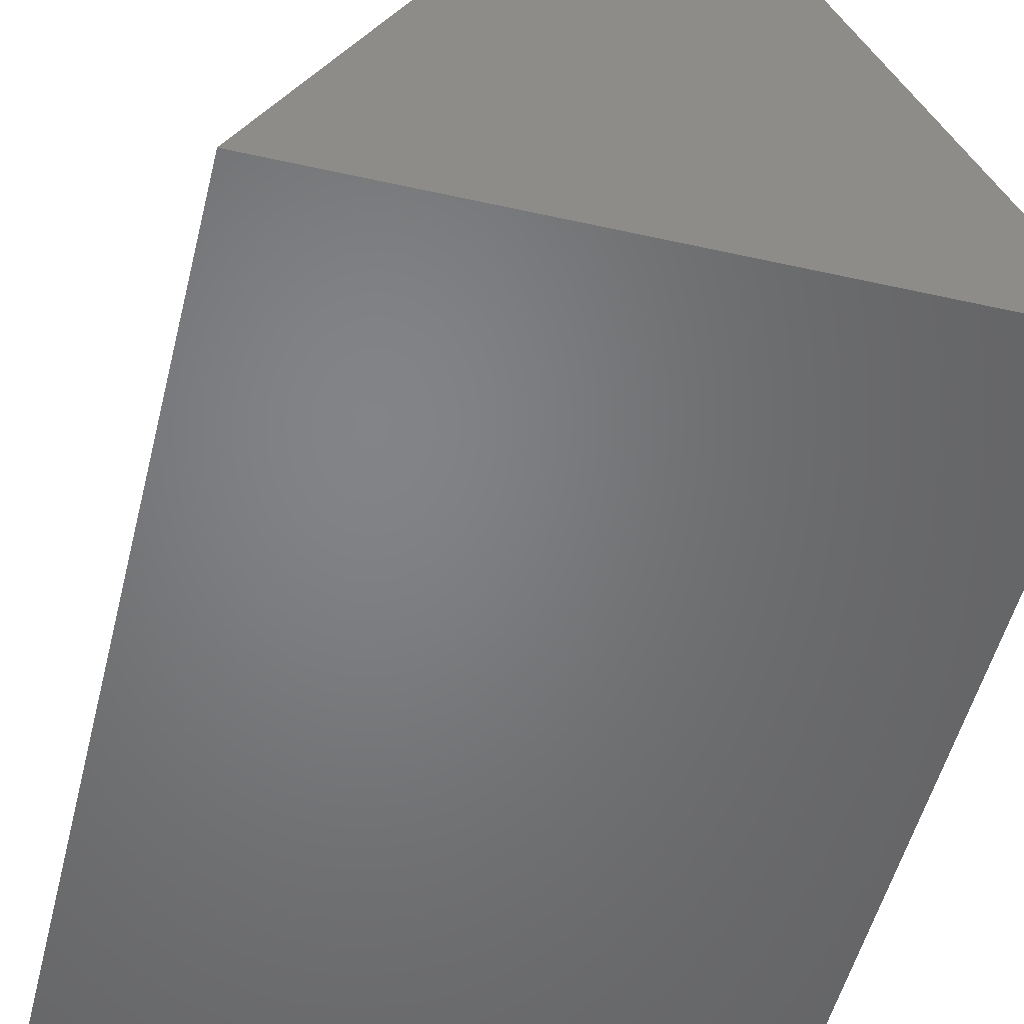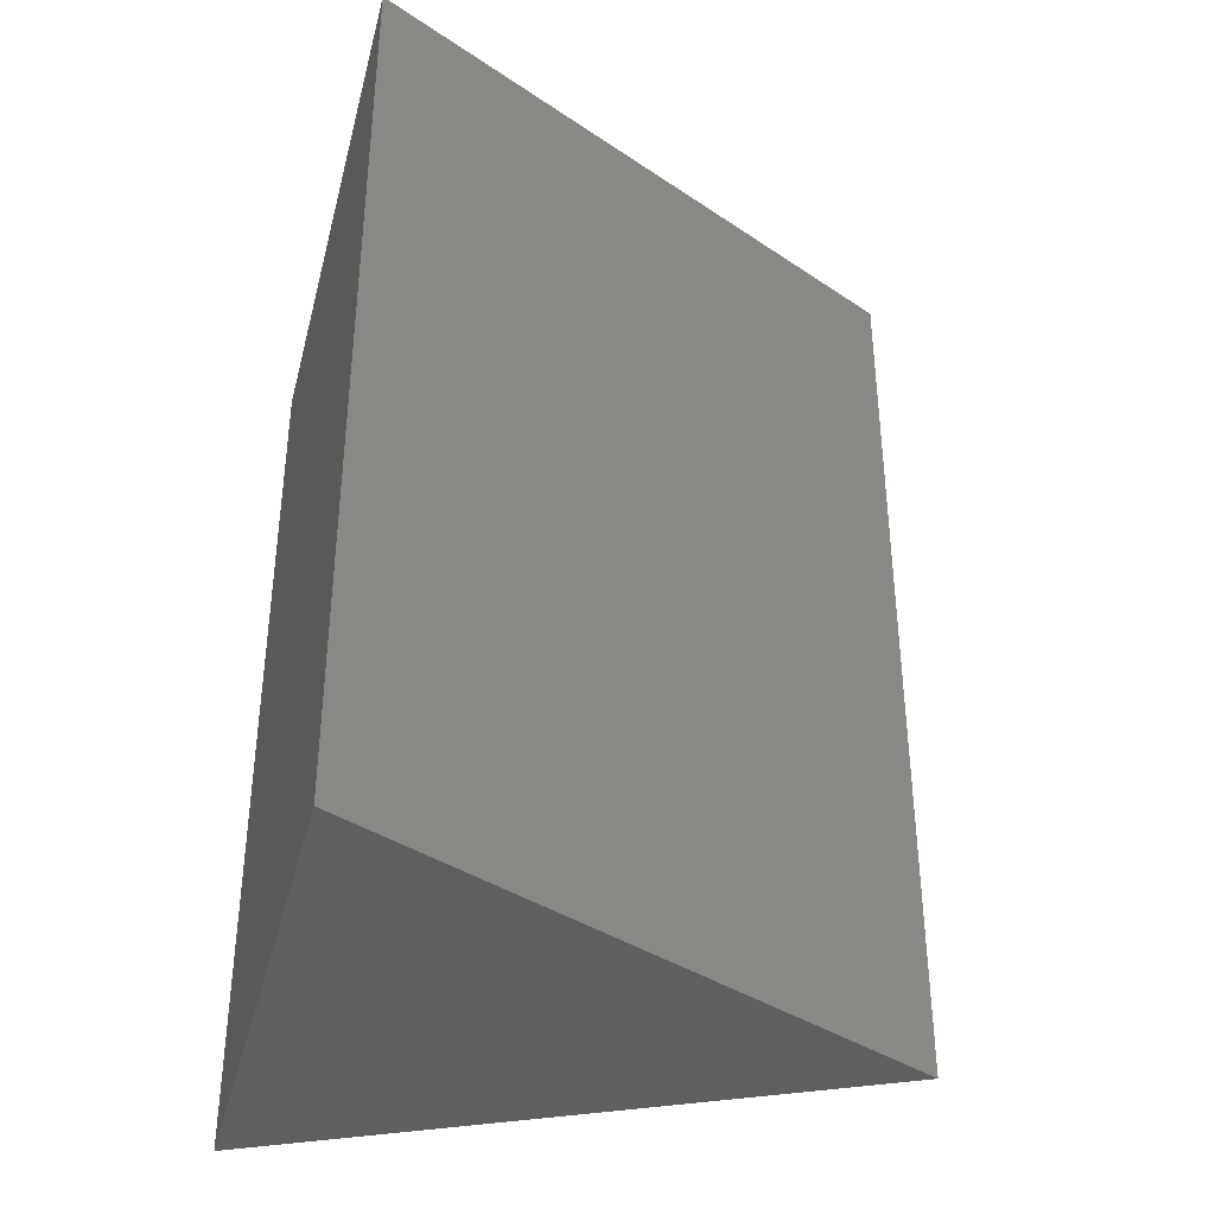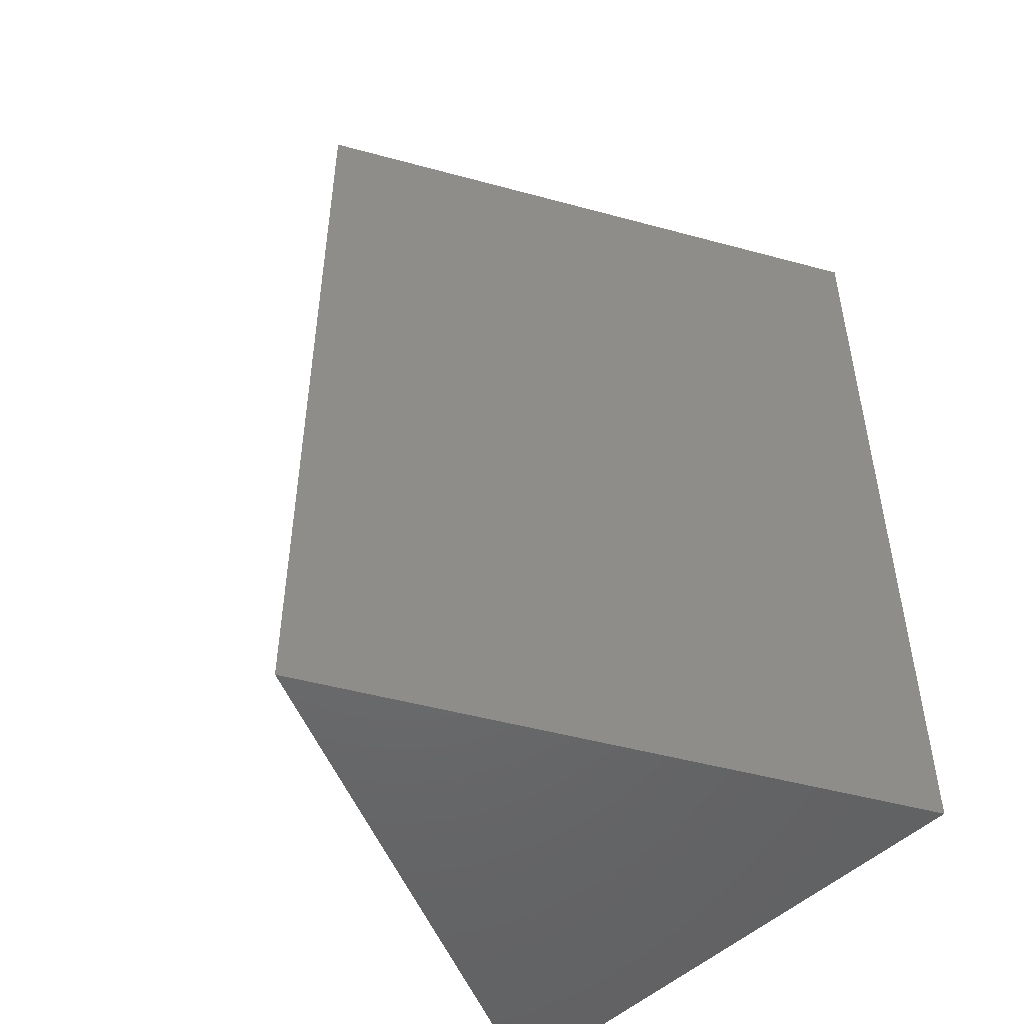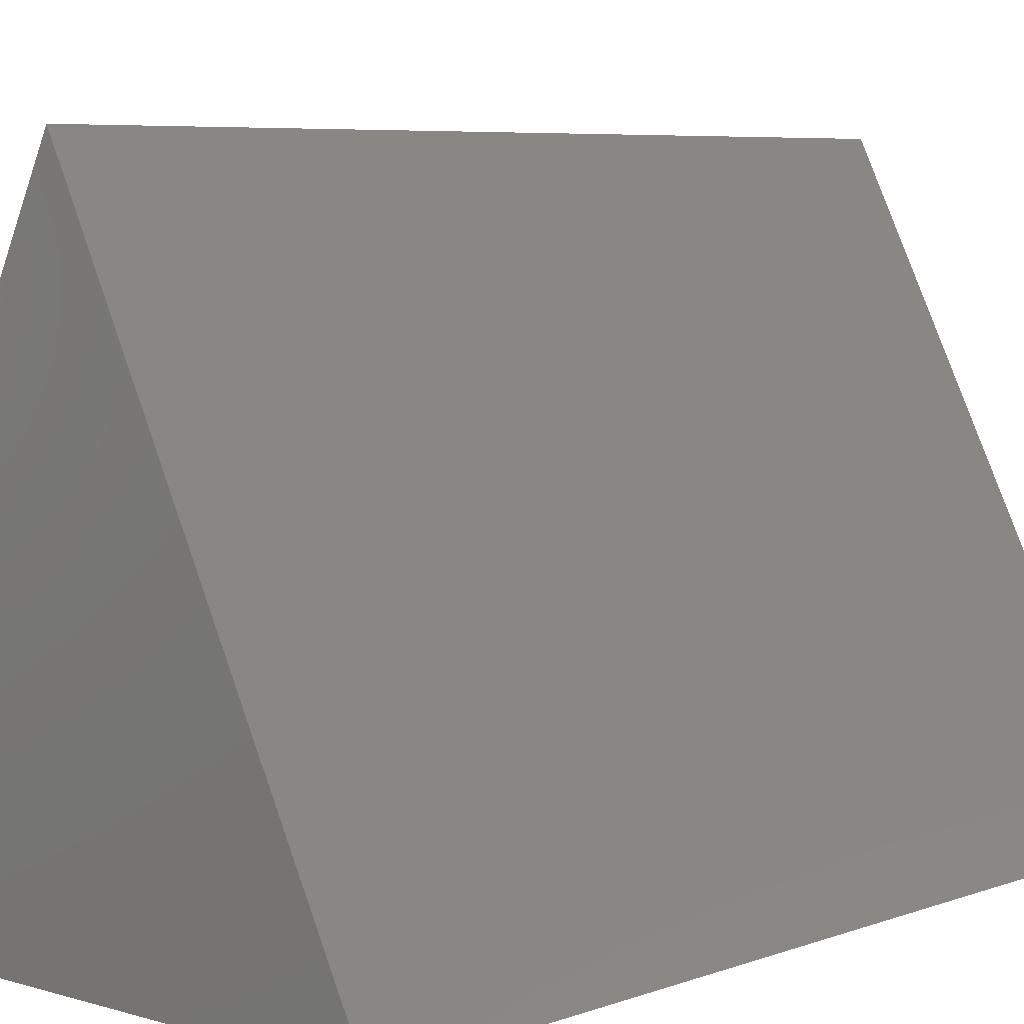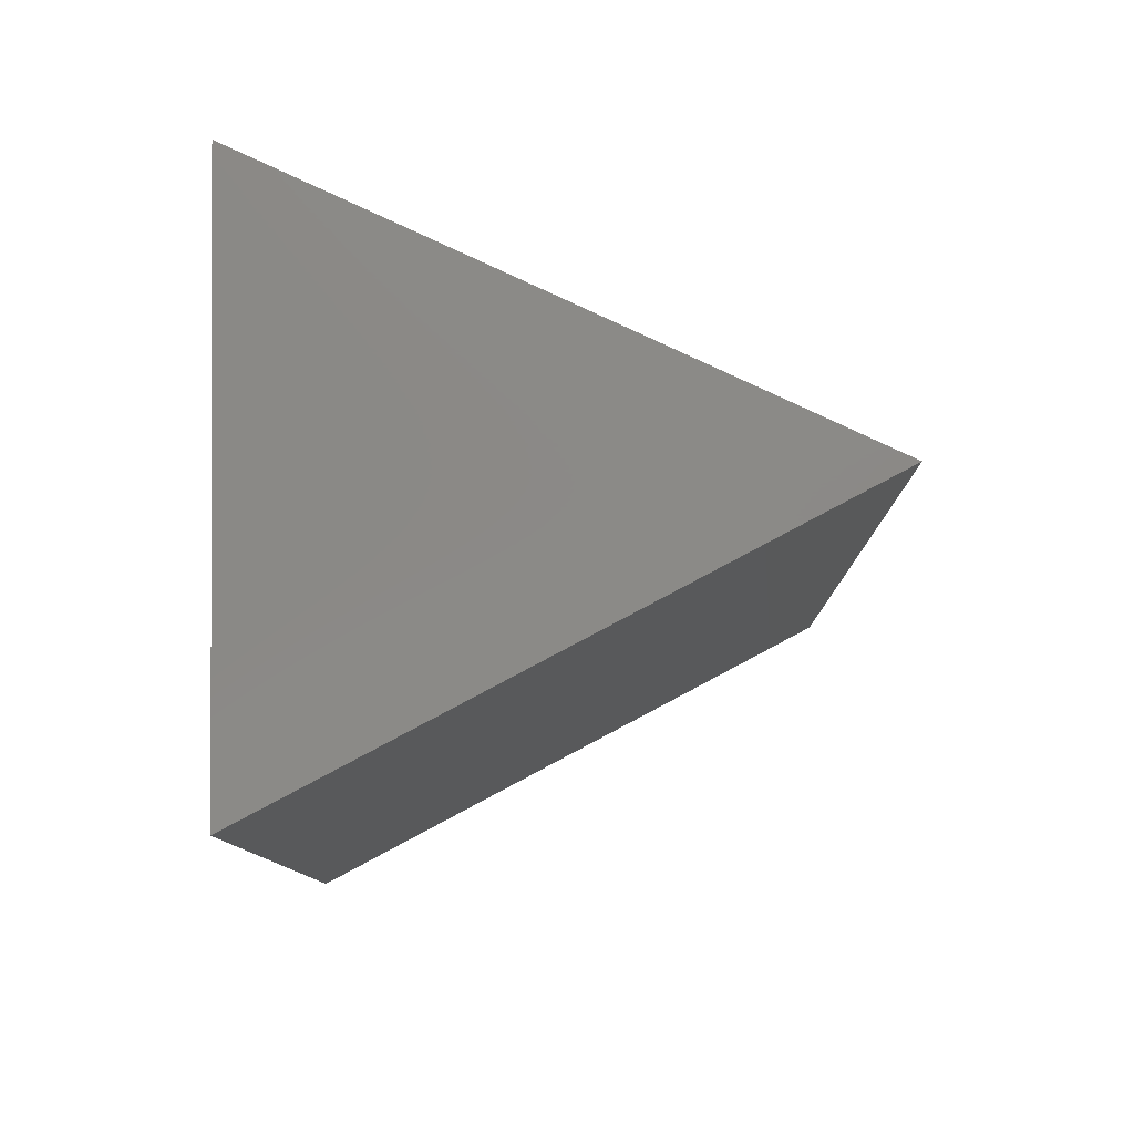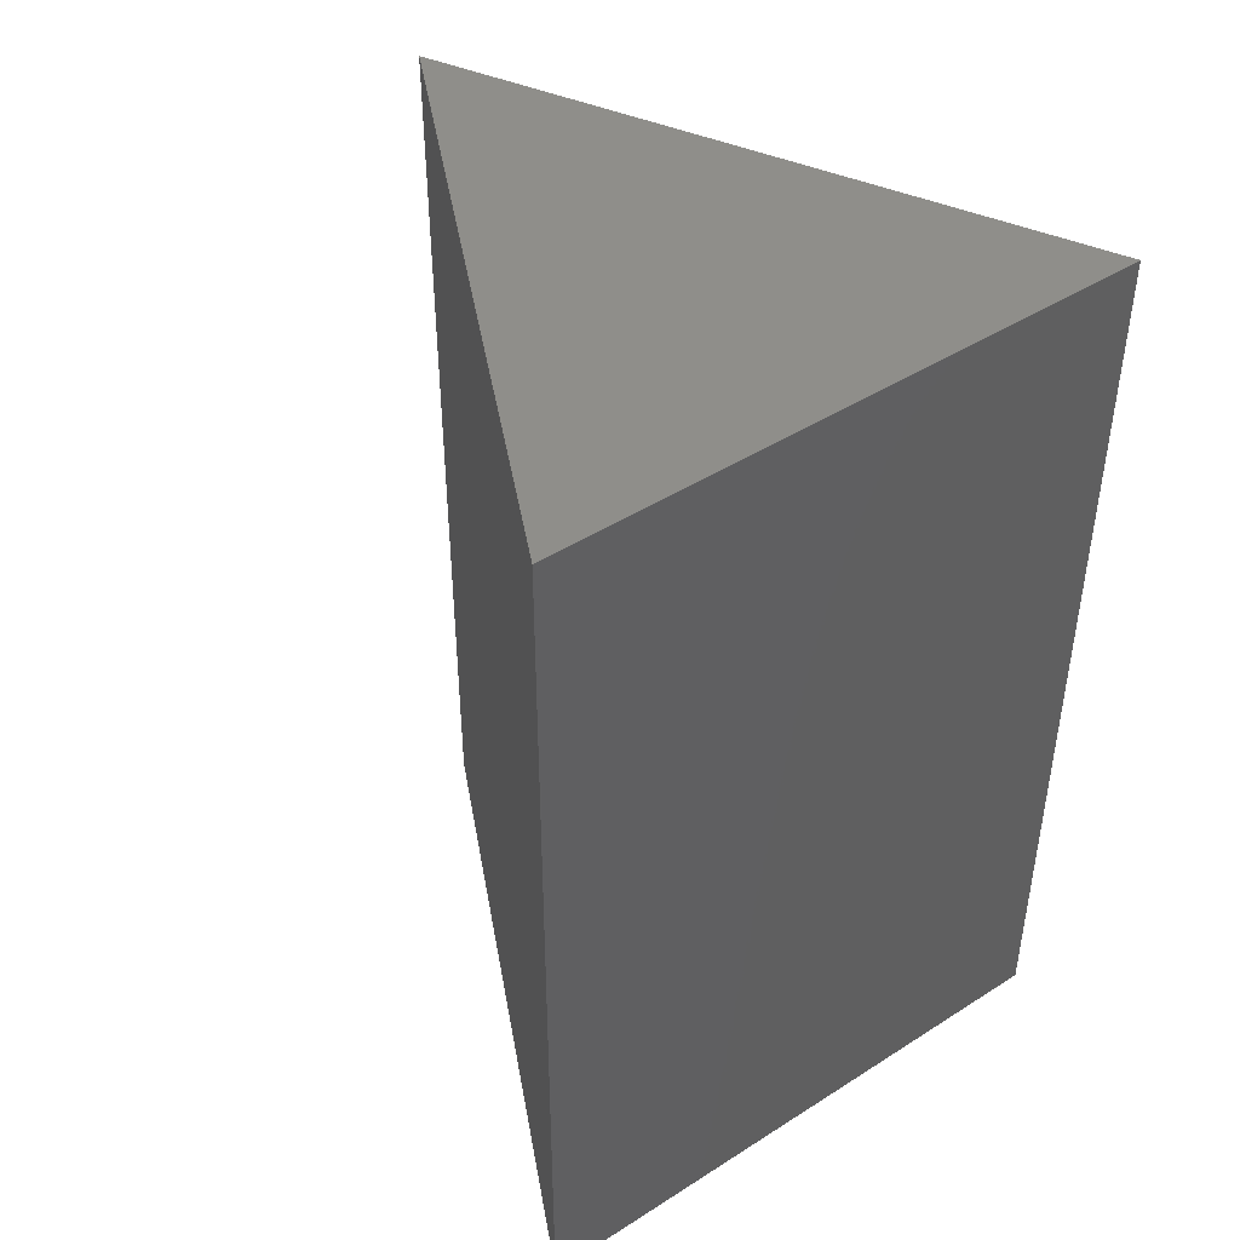
<metadata>
{"format":"stl","ext":"stl","renderer":"f3d","projection":"perspective","resolution":1024,"background":"white","views":[{"elev":-51.4,"azim":166.3,"up":"+Z"},{"elev":-37.7,"azim":-104.1,"up":"+Y"},{"elev":-49.2,"azim":46.7,"up":"+Y"},{"elev":6.1,"azim":42.1,"up":"+Z"},{"elev":79.9,"azim":-91.4,"up":"+Y"},{"elev":44.5,"azim":143.4,"up":"+Y"}]}
</metadata>
<code>
# stl→obj: 12 verts, 14 faces
v -0.0545 -0.01587 -0.02063
v -0.7063 -1.016 -0.02063
v -0.7063 -0.01587 -0.02063
v -0.0545 -1.016 -0.02063
v -0.3804 -1.016 0.6312
v -0.3804 -0.01587 0.6312
v -0.7063 0 -0.02063
v -0.0545 0 -0.02063
v -0.3804 0 0.6312
v -0.3804 6.592e-17 0.6312
v -0.0545 6.592e-17 -0.02063
v -0.7063 6.592e-17 -0.02063
f 1 2 3
f 1 4 2
f 3 5 6
f 3 2 5
f 6 4 1
f 6 5 4
f 1 3 7
f 1 7 8
f 5 2 4
f 3 6 9
f 3 9 7
f 6 1 8
f 6 8 9
f 10 11 12

</code>
